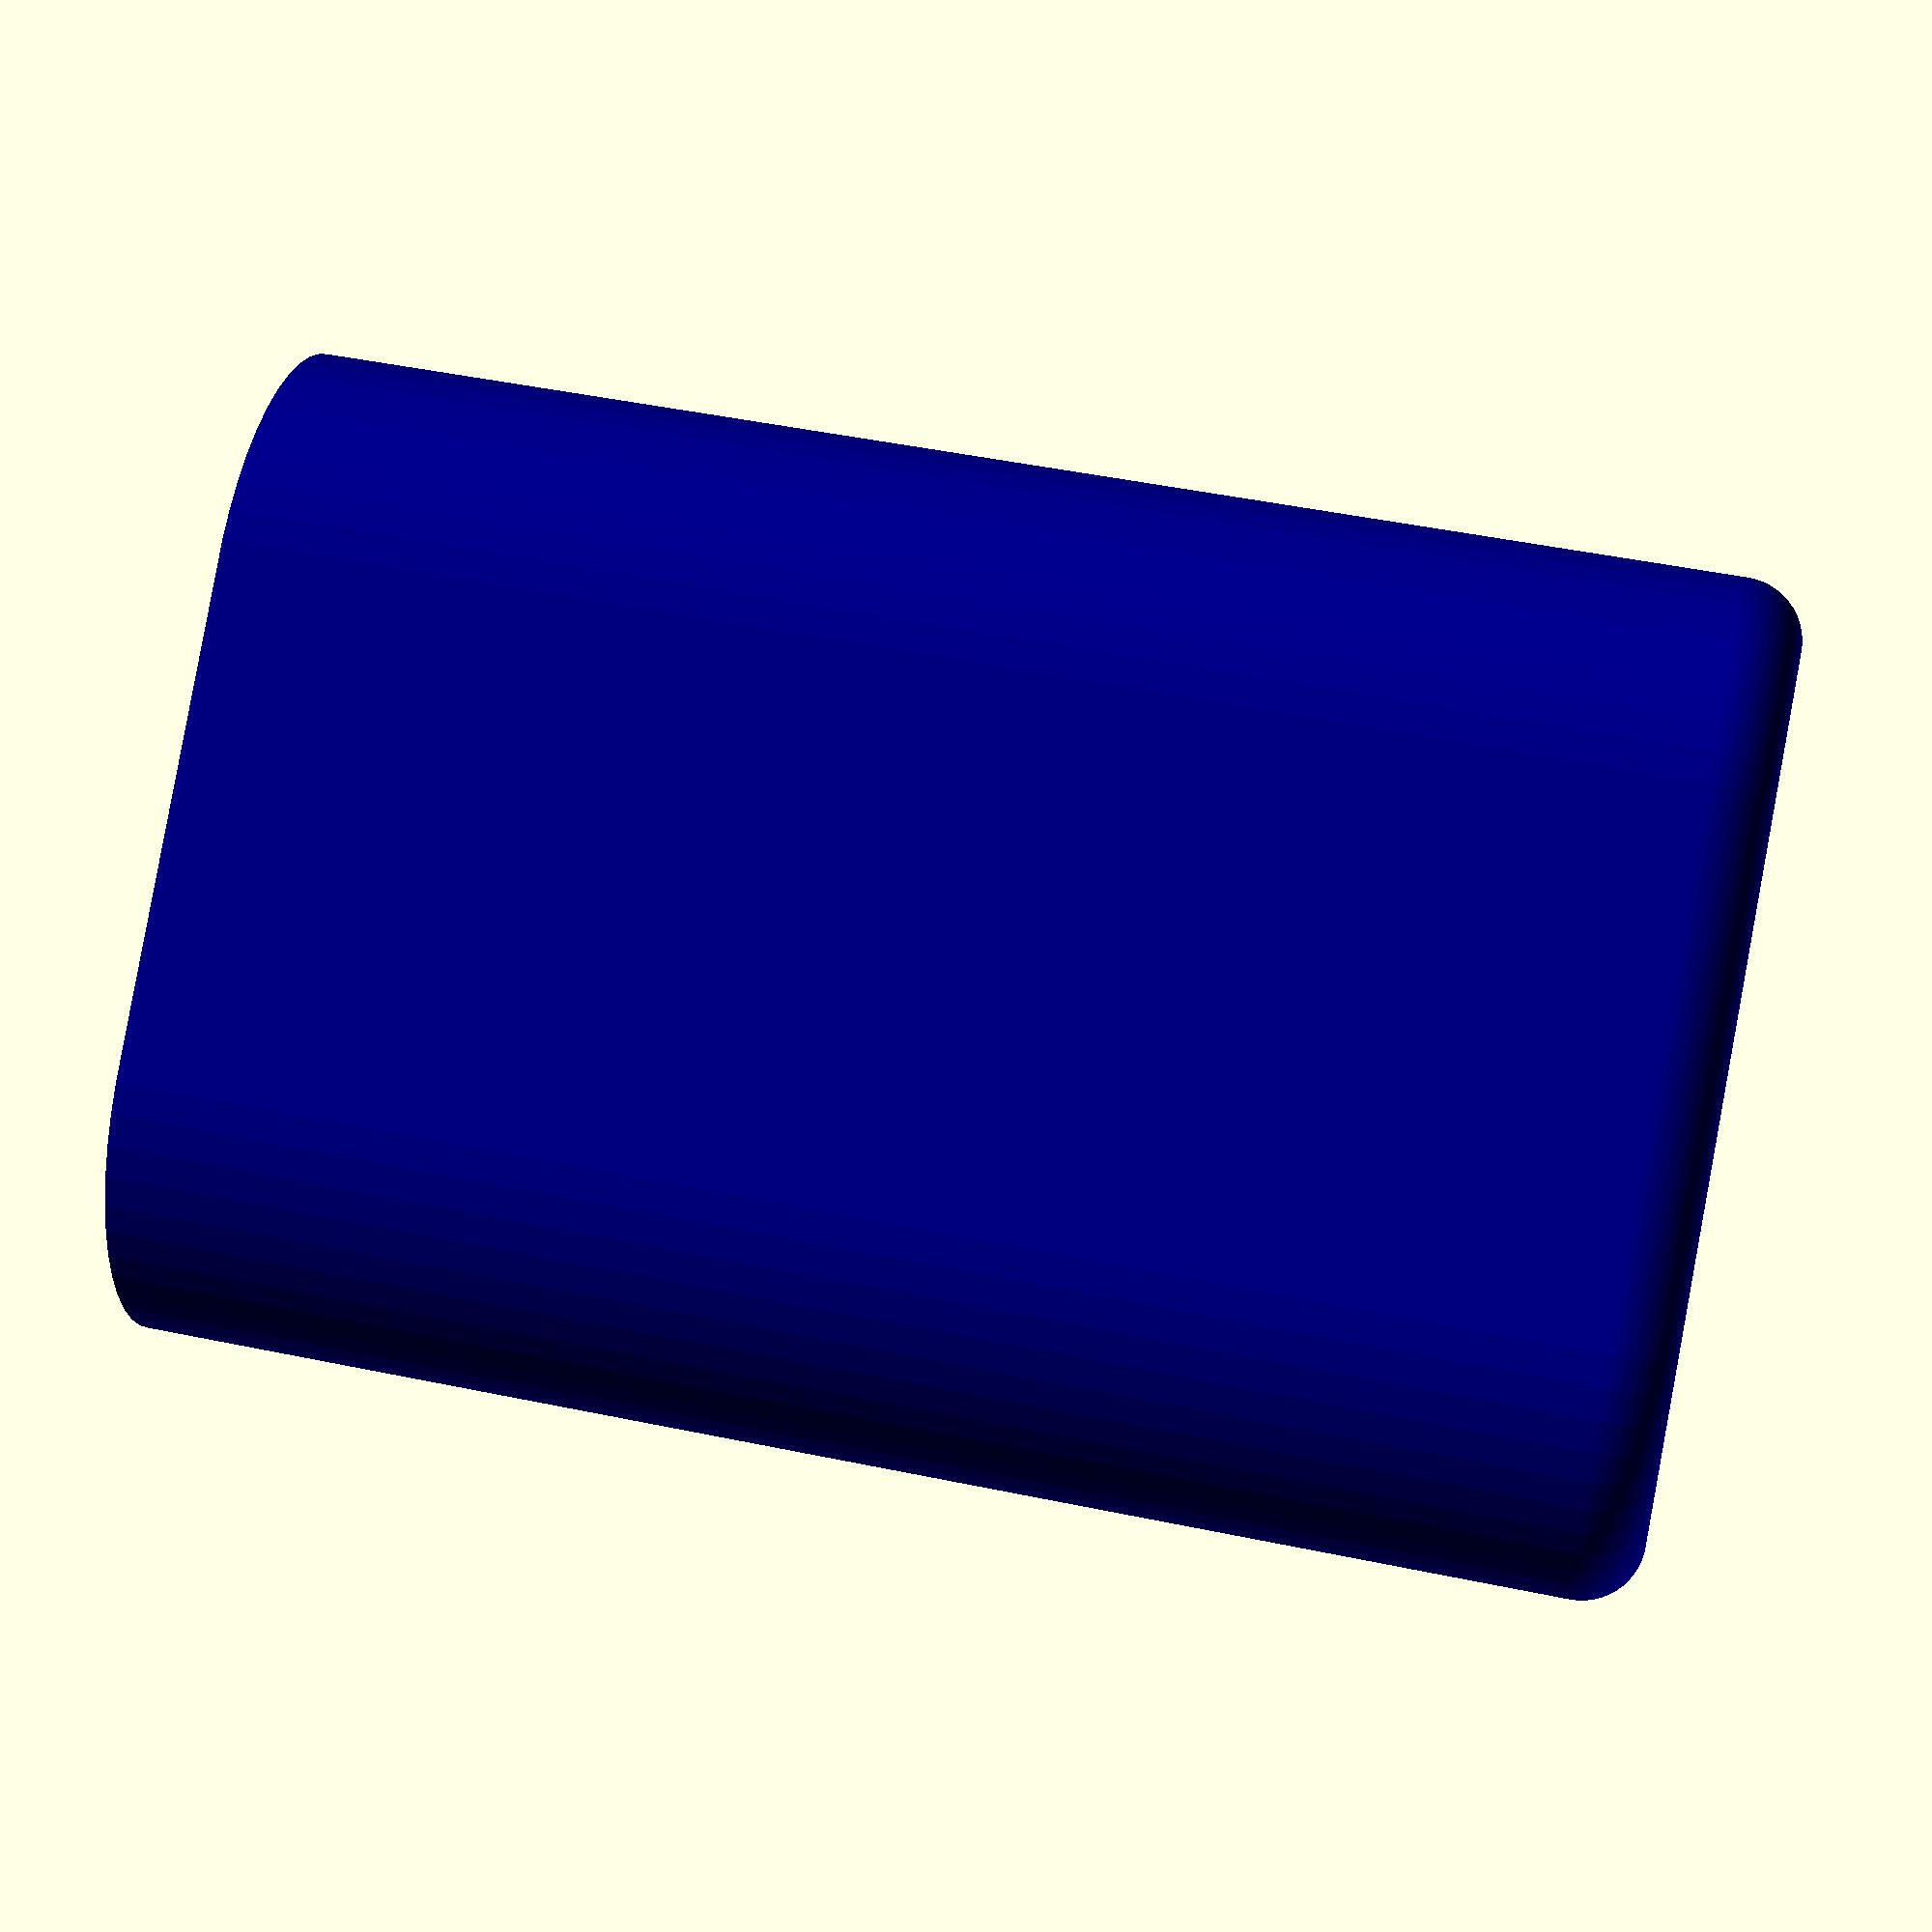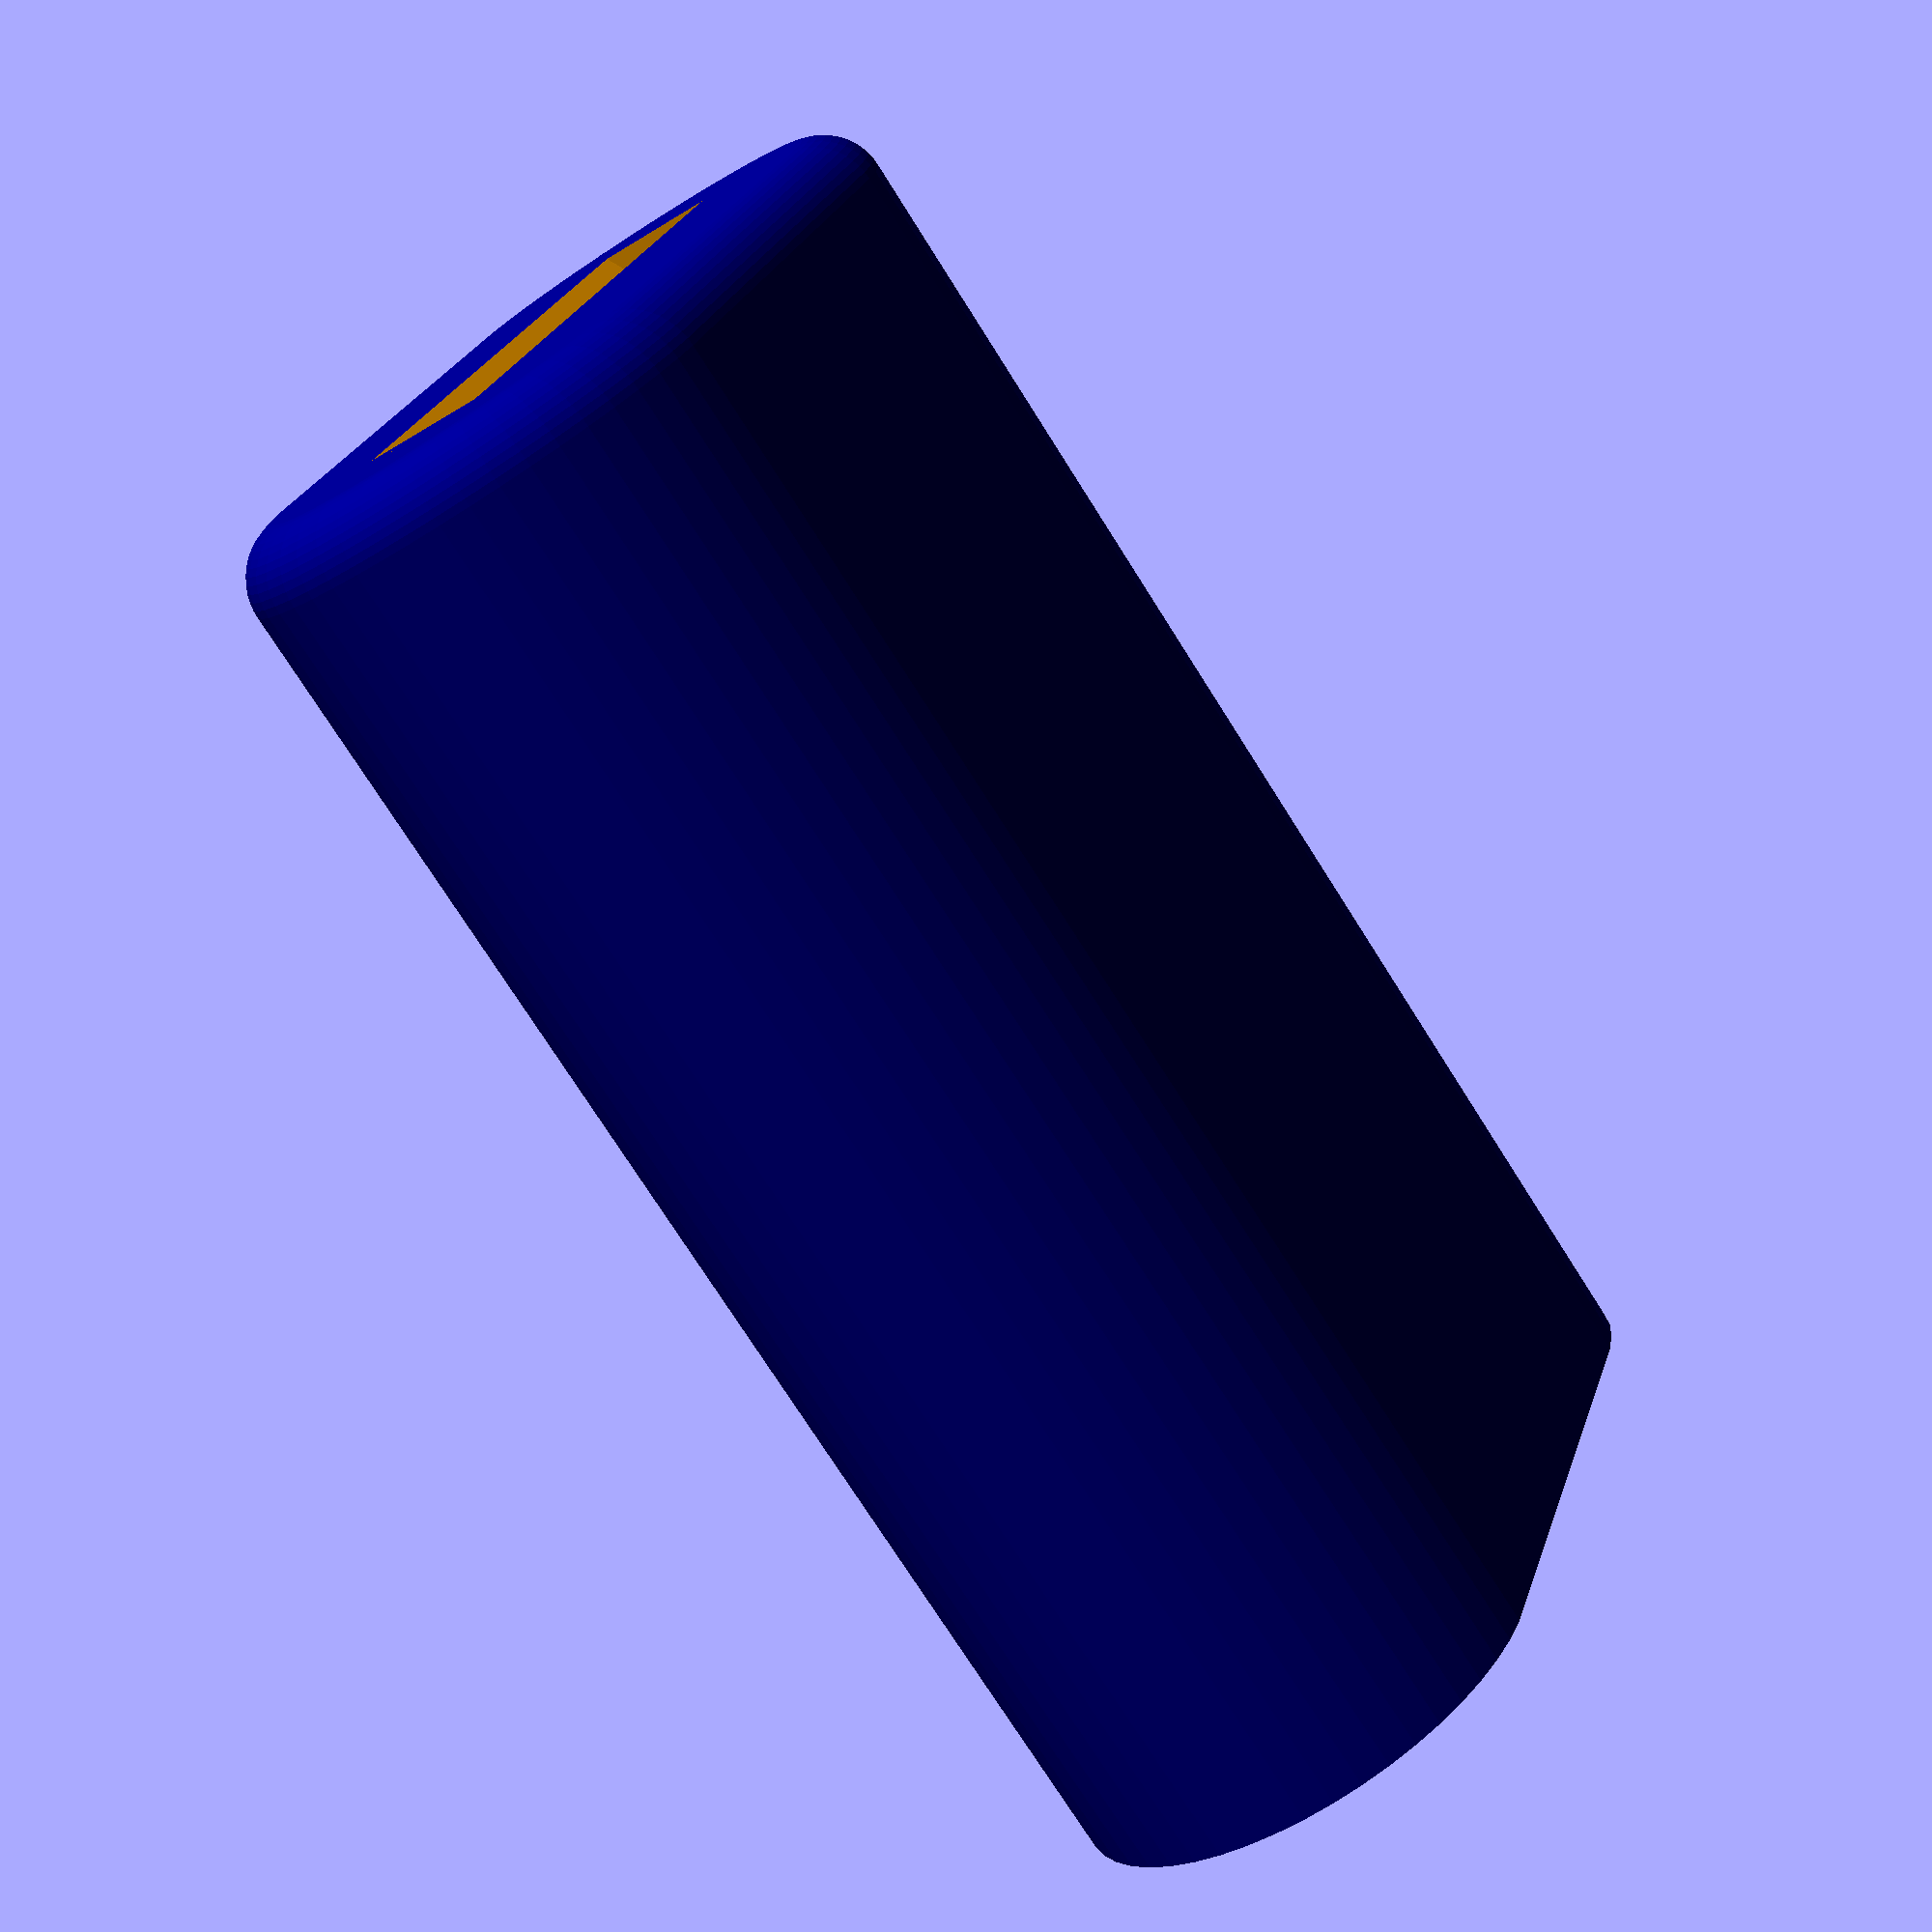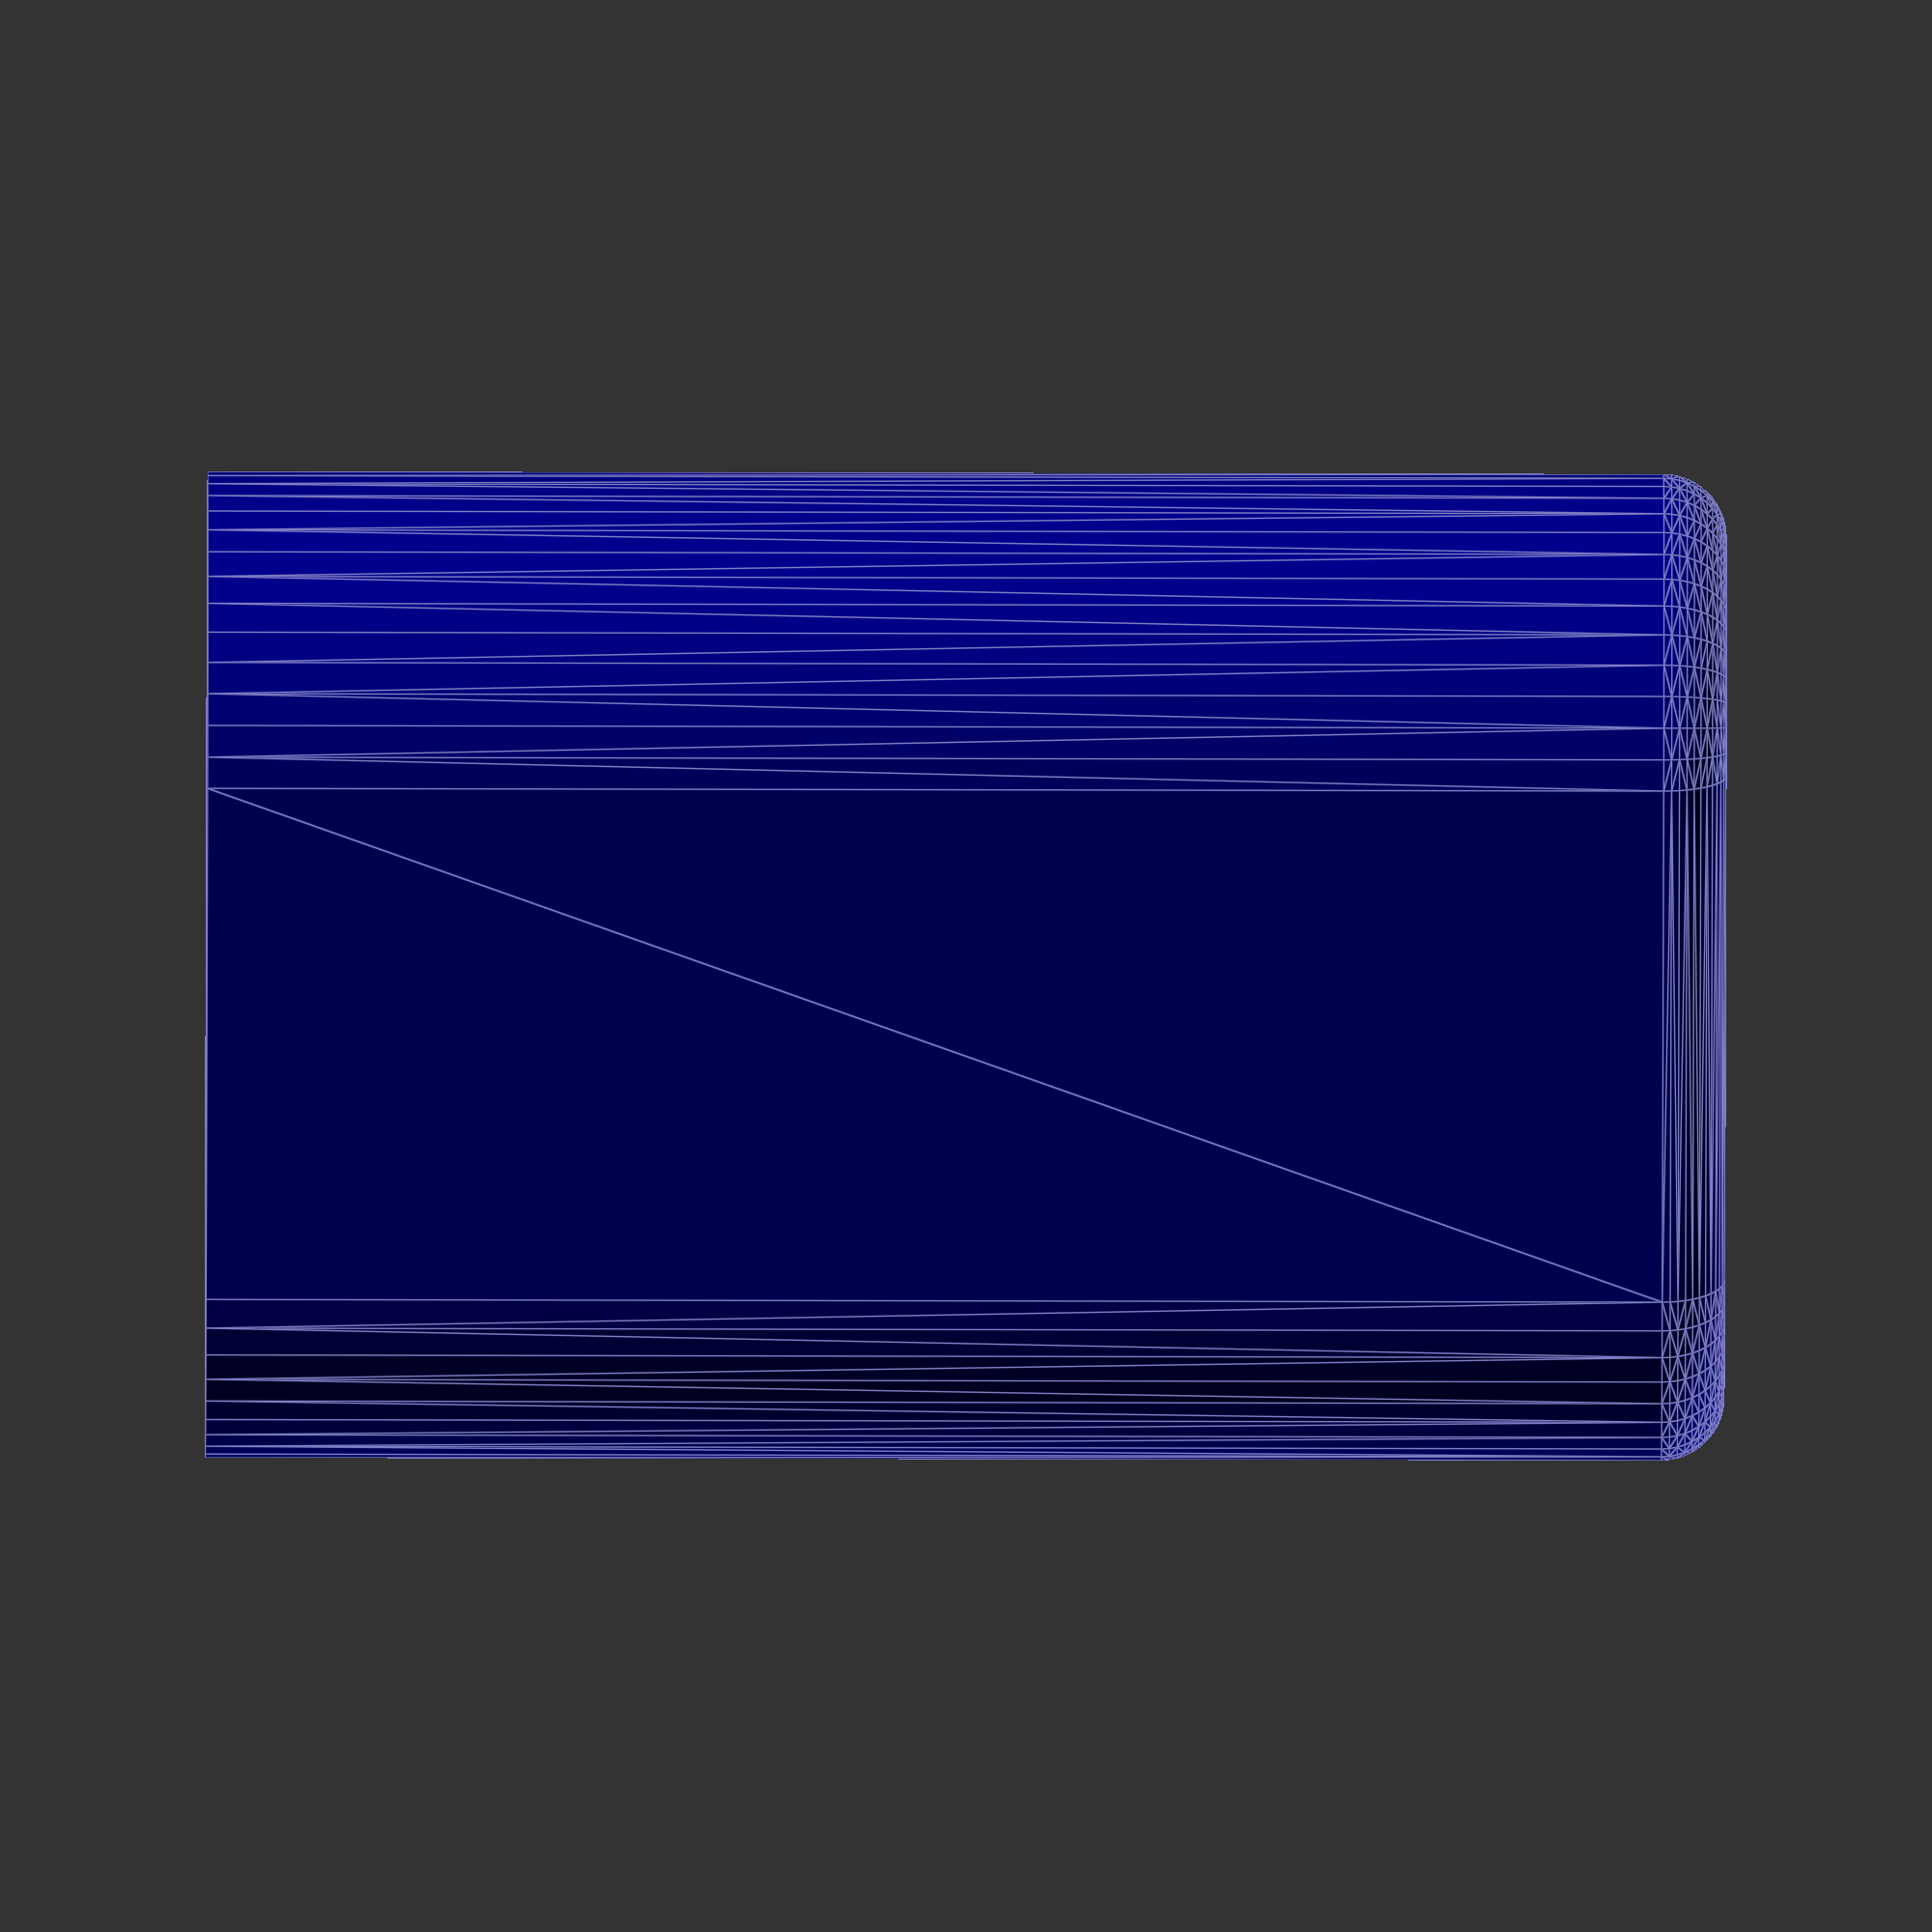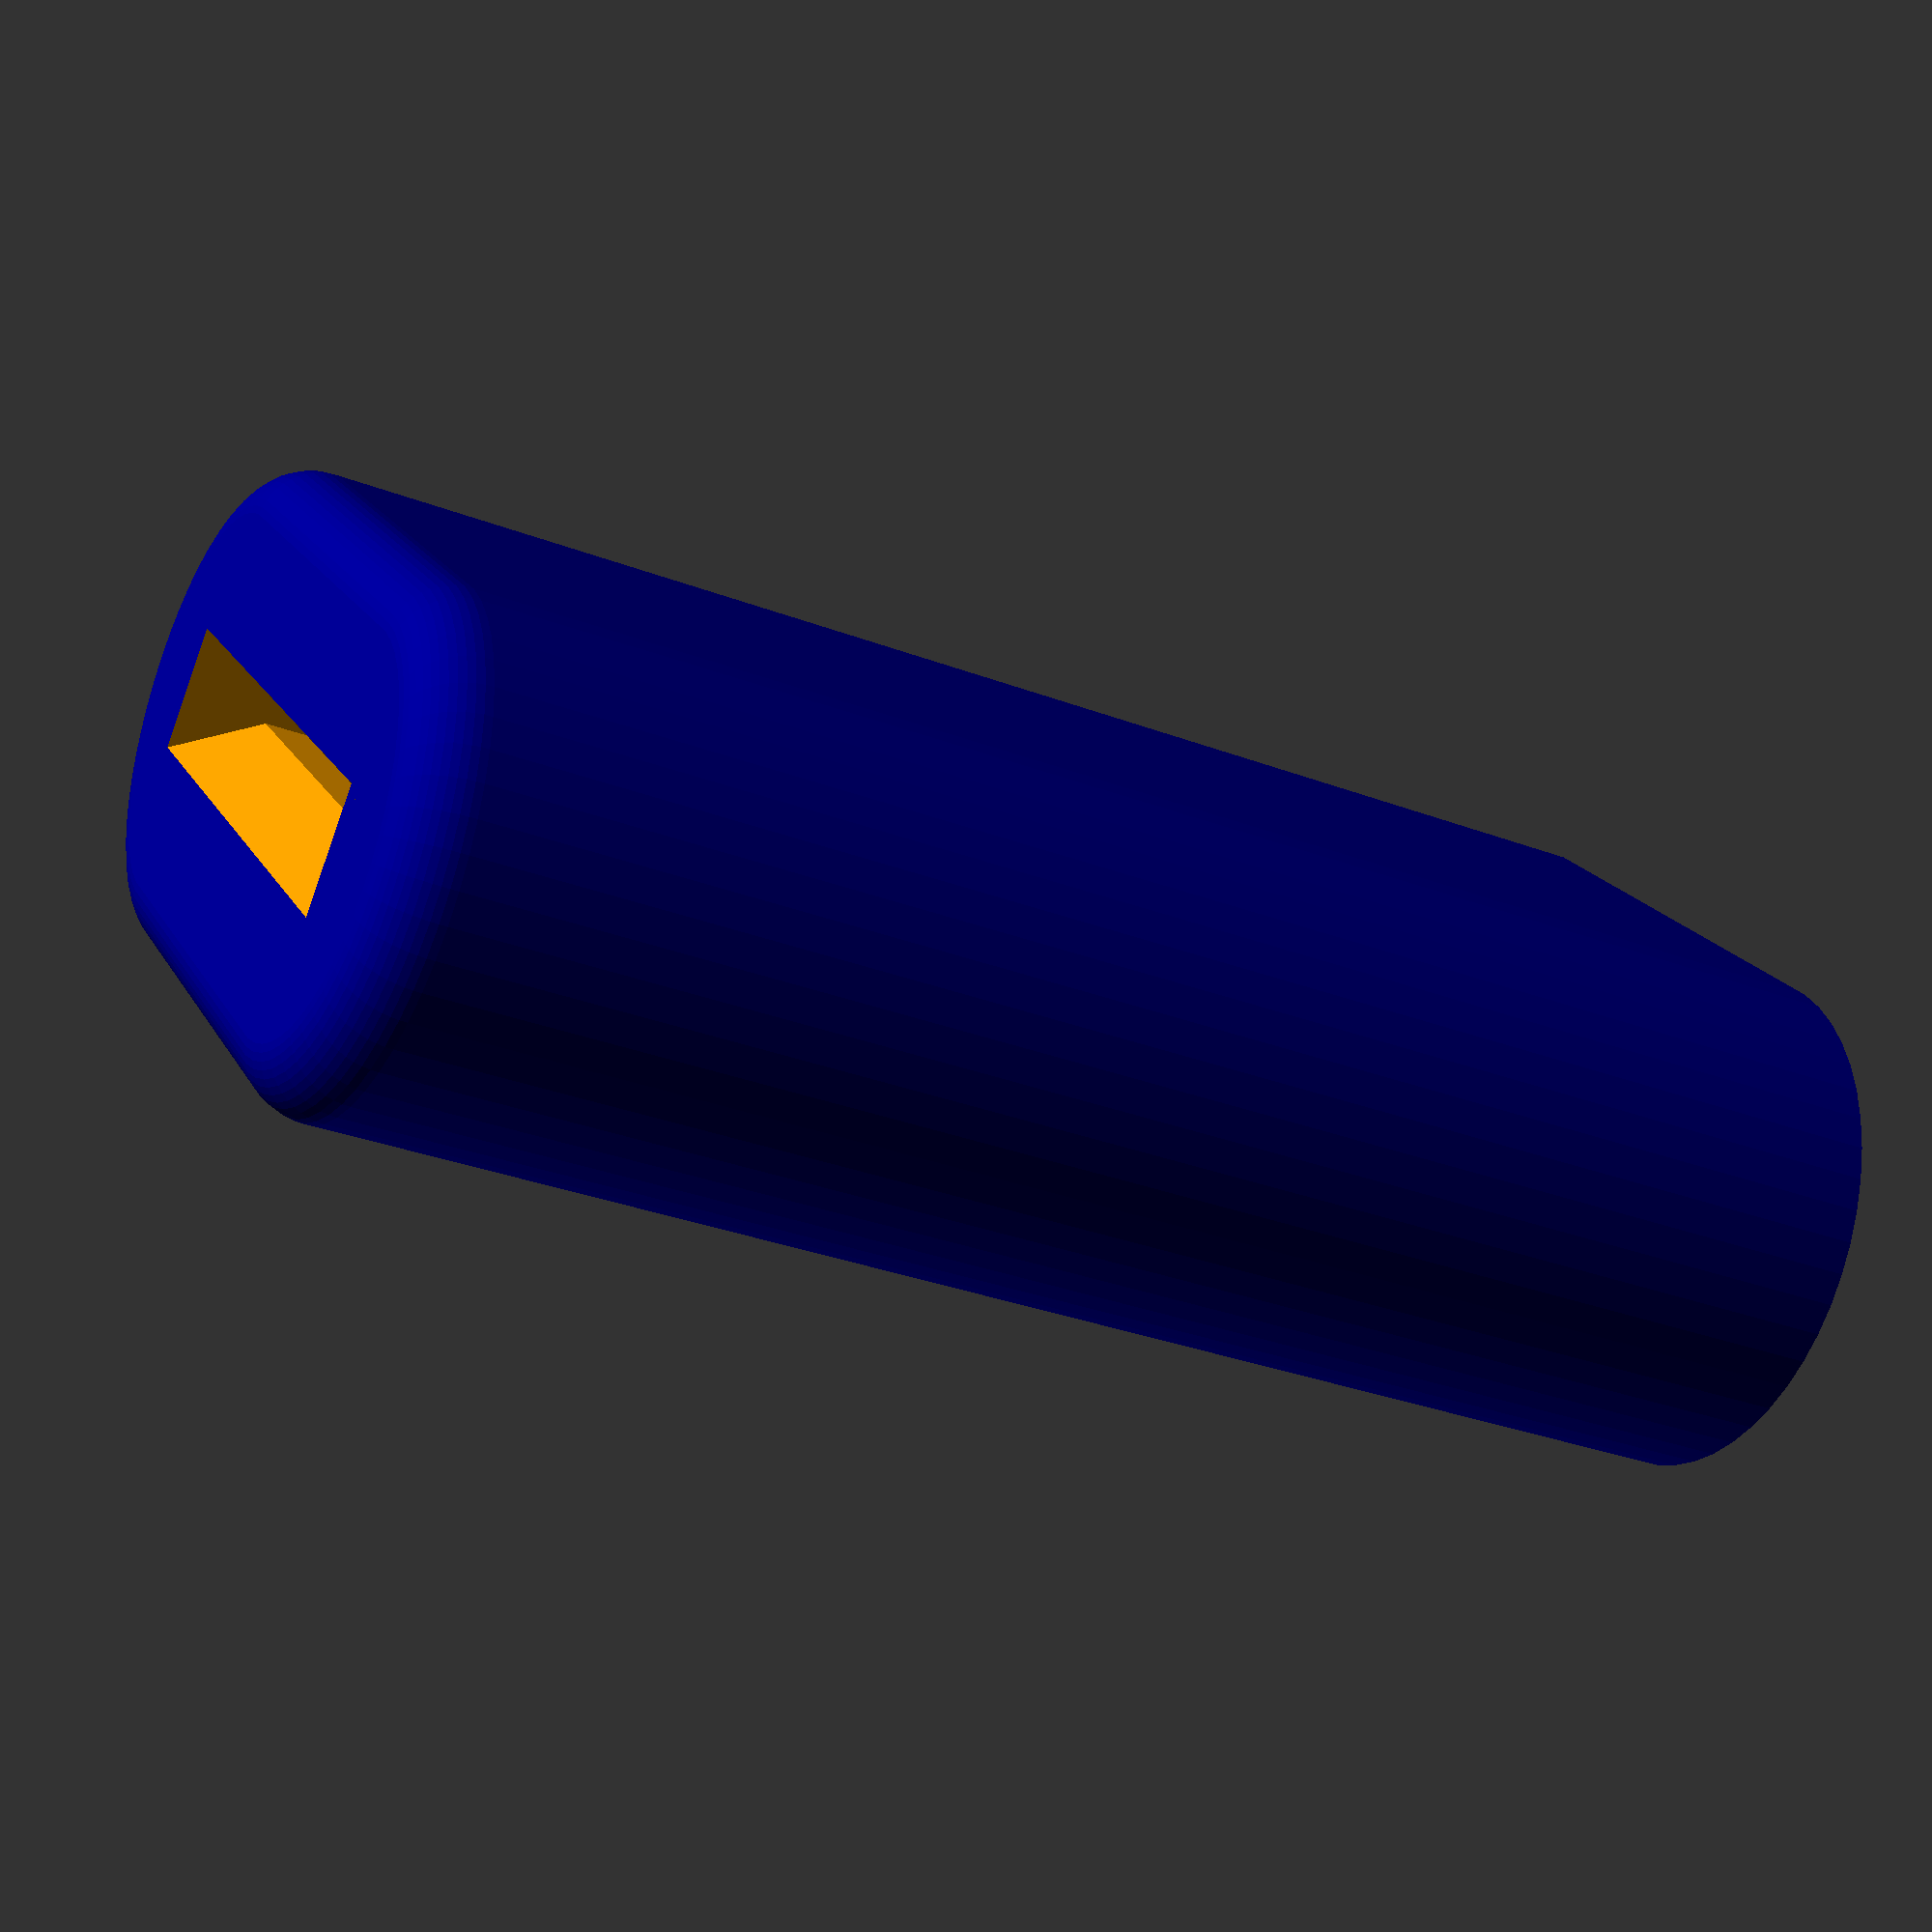
<openscad>
/* [Basics] */

// model resolution
resolution = 50; // [25:Draft, 50:Normal, 80:Smooth]

// box design
base_model = "Round"; // [Round,Rectengular]

// in mm, outer dimensions [width1, widht2, height], completely round if base_model=Round and width1=width2
outer_dimensions = [40,20,60];

// in mm, thickness of the boxe's walls
wall_thickness = 1;

// in mm, slot dimensions [width1, width2, guard_height]
slot_dimensions = [25, 1, 10];

// in mm, slot wedge opening diameter, if larger than slot diameter (and a valid angle is given) a wedged slot opening will be added, else: straight slot
slot_wedge_diameter = 5;


/* [Details] */

// in degrees, angle of the slot wedge opening, if between 0 and 90 (and a valid diameter is given) a wedged slot opening will be added, else: straight slot
slot_wedge_angle = 60;

// in mm, vertical slot position offset (limited), 0 is centered
slot_position_offset = 0;

// in mm, fillet diameter
fillet_diameter = 5;

// flat bottom (fillet only on top)?
flat_bottom = "Yes"; // [No,Yes]

// debug cross_section on X/Y/Z axis
debug_cross_section = "None"; // [None,X,Y,Z]


/* Initialize constants based on parameters ============================== */
$fn=resolution;
// box dimensions
mround = base_model == "Round";
dim_d = min(outer_dimensions[0], outer_dimensions[1]);
dim_w = max(outer_dimensions[0], outer_dimensions[1]);
dim_h = outer_dimensions[2];
// slot dimensions
sdim_d = min(slot_dimensions[0], slot_dimensions[1]);
sdim_w = max(slot_dimensions[0], slot_dimensions[1]);
sdim_h = slot_dimensions[2];
// slot offset (limited but doesn't consider e.g. round corners)
soff = [0,min(slot_position_offset,dim_d/2
          -max(sdim_d,slot_wedge_diameter)/2
          -2*wall_thickness),0];
// wedge
scut_a = max(min(slot_wedge_angle,90),0); // alpha
scut_d = min(slot_wedge_diameter, dim_d/2+2*wall_thickness);
// wedge cutout base triangle
//  _a_    ___
//  \  |  |  /
//  c\ |b | /
//    \|  |/
// TODO add limit for alpha (b <= sdim_h)
scut_ti_a = (scut_d-sdim_d)/2; // leg 1 (diameter)
scut_ti_b = scut_ti_a * tan(scut_a); // leg 2 (height)
scut_ti_c = sqrt(pow(scut_ti_a,2)+pow(scut_ti_b,2)); // hypotenuse
scut_ti_h = (scut_ti_a*scut_ti_b)/scut_ti_c;
// wedge outer triangle (walls)
scut_to_h = scut_ti_h + wall_thickness;
scut_to_a = scut_to_h / sin(scut_a);
scut_to_b = scut_to_a * tan(scut_a);
scut_to_c = sqrt(pow(scut_to_a,2)+pow(scut_to_b,2));
echo(scut_to_h=scut_to_h,scut_to_a=scut_to_a,scut_to_b=scut_to_b,scut_to_c=scut_to_c);
// booleans
flat_bottom_b = flat_bottom == "Yes";
wedge_slot_b = scut_a > 0 && scut_a < 90 // valid angle
               && scut_d > 0 && scut_d > sdim_d; // valid opening diameter
overcut = 0 + 0.001; // FIXME partially not applied correctly


/* == Draw Model ========================================================= */
    
difference() {
    // draw the blade box
    BladeBox();

    // optional debug cross section
    if (debug_cross_section == "X") {
        translate([0,-dim_d/2,-overcut]) cube([dim_w,dim_d,dim_h+4*overcut]);
    } else if (debug_cross_section == "Y") {
        translate([-dim_w/2-2*overcut,-dim_d,-overcut]) cube([dim_w+4*overcut,dim_d,dim_h+4*overcut]);
    } else if (debug_cross_section == "Z") {
        translate([0,0,dim_h/2+sdim_h+wall_thickness+overcut])
            cube([dim_w+4*overcut,dim_d+4*overcut,dim_h], center=true);
    }
}

module BladeBox() {
    difference() {
        union() {
            // box
            color("DarkBlue") rotate([180,0,0])
                translate([0,0,-dim_h]) BaseBox();
            // slot
            color("Orange") translate(soff) SlotWalls();
        }
        color("Orange") translate(soff) SlotCutouts();
    }
}

module SlotWalls() {
    // slot with wedge cutout?
    if (wedge_slot_b) {
        slot_outer_w = sdim_w + 2*wall_thickness;
        WedgeSlotWalls(slot_outer_w); // add triangular walls
        // add straight slot guard
        if (sdim_h > scut_ti_b) { // only if necessary
            slot_straight_h = sdim_h - wall_thickness;
            slot_straight_d = sdim_d + 2*wall_thickness;
            translate([-slot_outer_w/2,-slot_straight_d/2,wall_thickness])
                cube([slot_outer_w,slot_straight_d,slot_straight_h]);
        }
    } else if (sdim_h > wall_thickness) { // straight rounded slot (no wedge)
        translate([0,0,wall_thickness]) // add slot guard
            SoftCylinder(d=sdim_d+wall_thickness*2, h=sdim_h-wall_thickness,
                         f=0, w=sdim_w+wall_thickness*2);
    }
}

module SlotCutouts() {
    if (wedge_slot_b) {
        WedgeSlotCutouts(sdim_w);
    } else { // straight rounded slot only (no wedge)
        SoftCylinder(d=sdim_d, h=sdim_h+wall_thickness+overcut,
                     f=0, w=sdim_w);
    }
}

module WedgeSlotWalls(w) {
    difference() {
        TriangleCutout(scut_to_a, scut_to_b, w, s=sdim_d, h=sdim_h-overcut);
        // shave off top
        translate([overcut,overcut,wall_thickness/2-overcut])
            cube([w+4*overcut,scut_to_a*2+sdim_d+2*overcut,wall_thickness+overcut], center=true);
    }
}

module WedgeSlotCutouts() {
    translate([0,0,-overcut]) {
        // wedge cutout
        TriangleCutout(scut_ti_a,scut_ti_b,sdim_w,s=sdim_d,h=sdim_h+overcut);
        // straight cutout
        translate([-sdim_w/2,-sdim_d/2,0]) cube([sdim_w,sdim_d,sdim_h+2*overcut]);
    }
}

/*
 * lX - triangle leg 1 and 2
 * w - width
 * s - additional space between triangles, resulting in trapezoid (s = top width)
 * h - hight limiter, if > 0 cut of top reducing trapezoid height to h
 */
module TriangleCutout(l1, l2, w, s=0, h=0) {
    module _Wedge() {
        translate([-w/2,0,0]) rotate([90,0,90])
            linear_extrude(w)
                polygon([[0,0],[l1,0],[0,l2]]);
    }
    difference() {
        if (s > 0) {
            hull() { // acute isosceles trapezoid
                translate([0,s/2,0]) _Wedge();
                translate([0,-s/2,0]) mirror([0,1,0]) _Wedge();
            }
        }   else {
            union() { // prism
                _Wedge();
                mirror([0,1,0]) _Wedge();
            }
        }
        if (h > 0) { // height limitation (cut off)
            x = 2*l1+s;
            translate([-w/2-overcut,-x/2-overcut,h])
                cube([w+2*overcut,x+2*overcut,l2]);
        }
    }
}

module BaseBox() {
    if (mround) {
        difference() {
            SoftCylinder(d=dim_d, h=dim_h, f=fillet_diameter, w=dim_w,
                         flat_bottom=flat_bottom_b);
            translate([0,0,wall_thickness])
                SoftCylinder(d=dim_d-2*wall_thickness, h=dim_h-2*wall_thickness,
                             f=fillet_diameter-wall_thickness, w=dim_w-2*wall_thickness,
                             flat_bottom=flat_bottom_b);
        }
    } else {
        translate([0,0,dim_h/2]) {
            difference() {
                RoundCube([dim_w, dim_d, dim_h],
                          fillet_diameter, flat_bottom=flat_bottom_b,
                          center=true);
                RoundCube([dim_w-2*wall_thickness,
                           dim_d-2*wall_thickness,
                           dim_h-2*wall_thickness],
                          fillet_diameter-wall_thickness, flat_bottom=flat_bottom_b,
                          center=true);
           }
        }
    }
}

/* == Base Modules ======================================================= */

/**
 * A ring
 *
 * d - ring diameter
 * t - thickness (diameter)
 */
module Ring(d, t) {
    rotate_extrude(angle=360) translate([d/2, 0, 0]) circle(d=t);
}
//!Ring(40, 10);

/**
 * A straight cylinder with a fillet on top and optionally bottom (default)
 *
 * d - diameter
 * h - height
 * f - fillet radius, default: min(d,h)/4
 *     0 will result in a regular/stretched cylinder
 *     f must be < min(d,h)/2, if it's not min(d,h)/4 is used instead
 * w - width (stretched if >d), default: 0 (round)
 * flat_bottom - flat bottom, default: false (bottom with fillet)
 * center - center object z, default: false
 */
module SoftCylinder(d=1, h=1, f, w, flat_bottom=false, center=false) {
    fillet = f == undef || min(d,h)/2 <= f ? min(d,h)/4 : f;
    echo(d=d,h=h,f=f,fillet=fillet,w=w,flat_bottom=flat_bottom,center=center);
    module _Top() {
        if (w > d) { // stretch (no scale, we want even fillets)
            translate([(w-d)/2,0,0]) Ring(d-fillet, fillet);
            translate([-(w-d)/2,0,0]) Ring(d-fillet, fillet);
        } else {
            Ring(d-fillet, fillet);
        }
    }
    module _Cylinder() {
        hull() {
            translate([0,0,h-fillet/2]) _Top(); // top
            if (flat_bottom) {
                if (w > d) { // stretch (no scale, we want even fillets)
                    translate([(w-d)/2,0,0]) cylinder(d=(d), h=fillet);
                    translate([-(w-d)/2,0,0]) cylinder(d=(d), h=fillet);
                } else {
                    cylinder(d=(d), h=fillet);
                }
            } else {
                translate([0,0,+fillet/2]) _Top(); // bottom
            }
        }
    }
    translate([0,0,center ? -h/2 : 0]) {
        if (f > 0) { // fillet?
            _Cylinder();
        } else {
            if (w > d) { // stretch?
                hull() {
                    translate([(w-d)/2,0,0]) linear_extrude(h) circle(d=d);
                    translate([-(w-d)/2,0,0]) linear_extrude(h) circle(d=d);
                }
            } else {
                linear_extrude(h) circle(d=d);
            }
        }
    }
}
//!SoftCylinder(40, 20, 5, flat_bottom=false, center=true); // cylinder(d=40, h=20, center=true);
//!SoftCylinder(30, 20, 5, flat_bottom=true); // !cylinder(d=30, h=20);
//!SoftCylinder(40, 2, 0.8, flat_bottom=true, center=true); //!cylinder(d=40, h=2, center=true);
//!SoftCylinder(30, 20, 5, w=50, flat_bottom=true); // stretched
//!SoftCylinder(10, 50, 0, w=25, flat_bottom=true);
//!SoftCylinder(10, 50, 5, w=25, flat_bottom=true);


/* cube with with rounded edges
 * dim - dimensions [x,y,z]
 * fr - fillet radius, default: ff * min(dim), 0.0001 if <= 0
 * ff - fillet factor, default 1/4, ignored if fr is provided
 * flat_bottom - bottom half is flat, top half is rounded, default: false
 * center - center the model, default: false
 * hollow - hollow (frame only), default: false
 */
module RoundCube(dim, fr, ff=1/4, flat_bottom=false, center=false, hollow=false) {
    rv = fr == undef ? min(dim[0],dim[1],dim[2]) * ff : fr;
    r = rv <= 0 ? 0.0001 : rv;
    module _Corner() {
        union() {
            translate(lvmult(dim, [-1/2,-1/2,1]) + [r,r,-r]) {
                sphere(r=r);
                if (flat_bottom) {
                    translate([0,0,-dim[2]+r]) cylinder(r=r, h=dim[2]-r);
                } else {
                    translate([0,0,-dim[2]+r*2]) sphere(r=r);
                }
            }
        }
    } // base
    translate(lvmult(dim, center ? [0,0,-1/2] : [1/2,1/2,0])) {
        if (hollow) {
            union() {
                hull() { _Corner(); mirror([1,0,0]) _Corner(); }
                hull() { mirror([1,0,0]) _Corner(); rotate([180,180,0]) _Corner(); }
                hull() { rotate([180,180,0]) _Corner(); mirror([0,1,0]) _Corner(); }
                hull() { mirror([0,1,0]) _Corner(); _Corner(); }
            }
        } else {
            hull() {
                _Corner();
                for (p = [[1,0,0], [0,1,0]]) mirror(p) _Corner();
                rotate([180,180,0]) _Corner();
            }
        }
    }
}
//!RoundCube([10,20,15]);
//!RoundCube([20,40,15], 3, flat_bottom=true, hollow=true);


/* cube with softened (z-axis) edges, error tolerant version
 size    [x,y,z]
 radius  fillet radius, standard cube if <= 0, limited to x/y dimensions (fully rounded x/y edges)
 expand  fillet, size defines outer dimensions (false, default) or add radius to x/y size (true)
 center  center cube (default: false)
 hollow  frame only, width = radius
 - based on https://www.thingiverse.com/thing:9347
*/
module SoftCube(size, radius, expand=false, center=false, hollow=false) {
    x = size[0]; y = size[1]; z = size[2];
    r = min(x/(expand ? 1 : 2), y/(expand ? 1 : 2), radius); // maximum radius (must not exceed x/y dimensions)
    off = r / (expand ? 2 : 1);
    // corner points
    points=[[ x/2 - off,  y/2 - off, 0],
            [ x/2 - off, -y/2 + off, 0],
            [-x/2 + off, -y/2 + off, 0],
            [-x/2 + off,  y/2 - off, 0]];
    if (radius <= 0) { // standard cube, no fillet
        cube(size, center);
    } else {
        translate (center ? [0,0,-z/2] : [x/2,y/2,0]) {
            if (hollow) {
                for (i=[0:len(points)-1]) {
                    hull() {
                        translate(points[i]) cylinder(r=r, h=z);
                        translate(points[i > len(points)-2 ? 0 : i+1])
                            cylinder(r=r, h=z);
                    }
                }
            } else {
                // create circles in place of the 4 corner points
                hull() for (p=points) translate(p) cylinder(r=r, h=z);
            }
        }
    }
}
//SoftCube([20,20,20], 2, $fn=50);
//SoftCube([40,10,20], 220, center=true, $fn=50);
//SoftCube([20,10,20], 200, expand=true, center=true, $fn=50);
//!SoftCube([20,10,20], 5, expand=true, center=true, $fn=50);


/* == Vector/Matrix Math ================================================= */

/* Lazy vector multiplication
 * Multiplies all vectors in matrix m using dimensions of v0, ignoring
 * additional dimensions of vector v1 to vN
 * m - a matrix [v0,..,vn] where v0 dimensions are dimensions of res. vector
 */
function lvmult(v1, v2=[1,1,1], v3=[1,1,1], v4=[1,1,1]) =
    v1[2] == undef
      ? [v1[0]*v2[0]*v3[0]*v4[0],
         v1[1]*v2[1]*v3[1]*v4[1]]
      : [v1[0]*v2[0]*v3[0]*v4[0],
         v1[1]*v2[1]*v3[1]*v4[1],
         v1[2]*(v2[2]==undef?1:v2[2])*(v3[2]==undef?1:v3[2])*(v4[2]==undef?1:v4[2])];


/* Lazy vector division
 * Divide up to 4 vectors with size 2 or 3
   v1 is used to identify the dimensions
   if v2 to v4 have more dimensions they are ignored
   if v2 to v4 have less dimensions 1 is assumumed */
function lvdiv(v1, v2=[1,1,1], v3=[1,1,1], v4=[1,1,1]) =
    v1[2] == undef
      ? [v1[0]/v2[0]/v3[0]/v4[0],
         v1[1]/v2[1]/v3[1]/v4[1]]
      : [v1[0]/v2[0]/v3[0]/v4[0],
         v1[1]/v2[1]/v3[1]/v4[1],
         v1[2]/(v2[2]==undef?1:v2[2])/(v3[2]==undef?1:v3[2])/(v4[2]==undef?1:v4[2])];
//echo(lvdiv([10,20,30],[2,3,4]));
//echo(lvdiv([10,20,30],[2,3,4],[10,10,10],[2,2,2]));
//echo(lvdiv([2,3],[3,4,1]));

</openscad>
<views>
elev=132.6 azim=218.0 roll=76.7 proj=p view=wireframe
elev=74.7 azim=70.9 roll=212.3 proj=p view=wireframe
elev=212.8 azim=141.1 roll=90.2 proj=o view=edges
elev=31.3 azim=135.3 roll=241.4 proj=p view=solid
</views>
